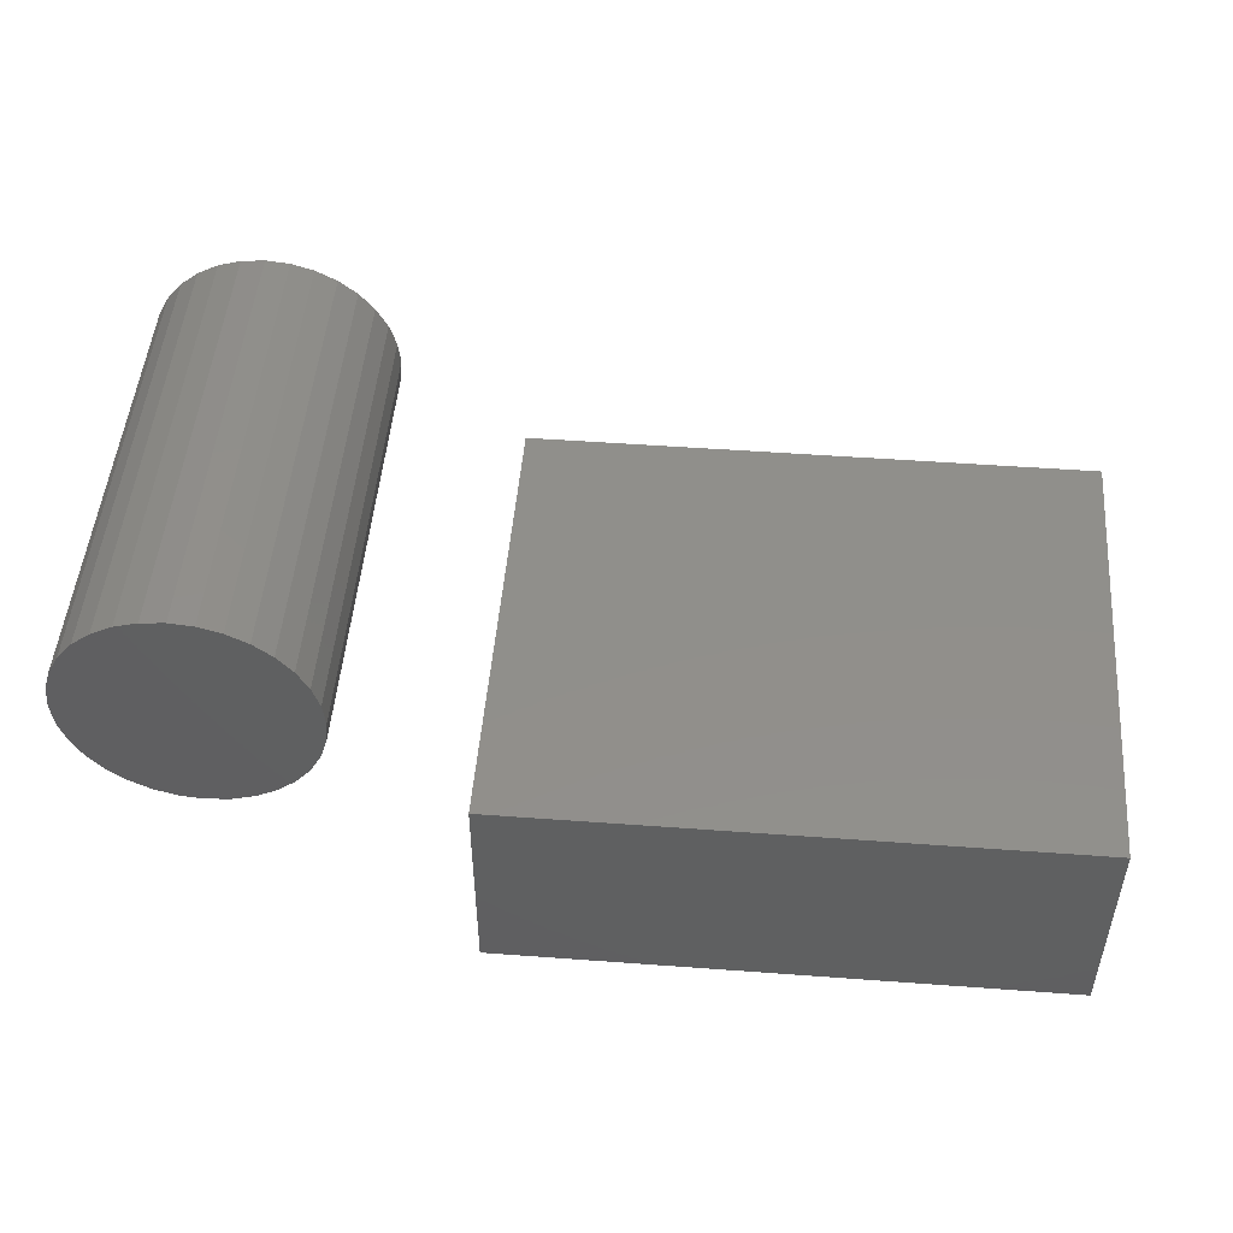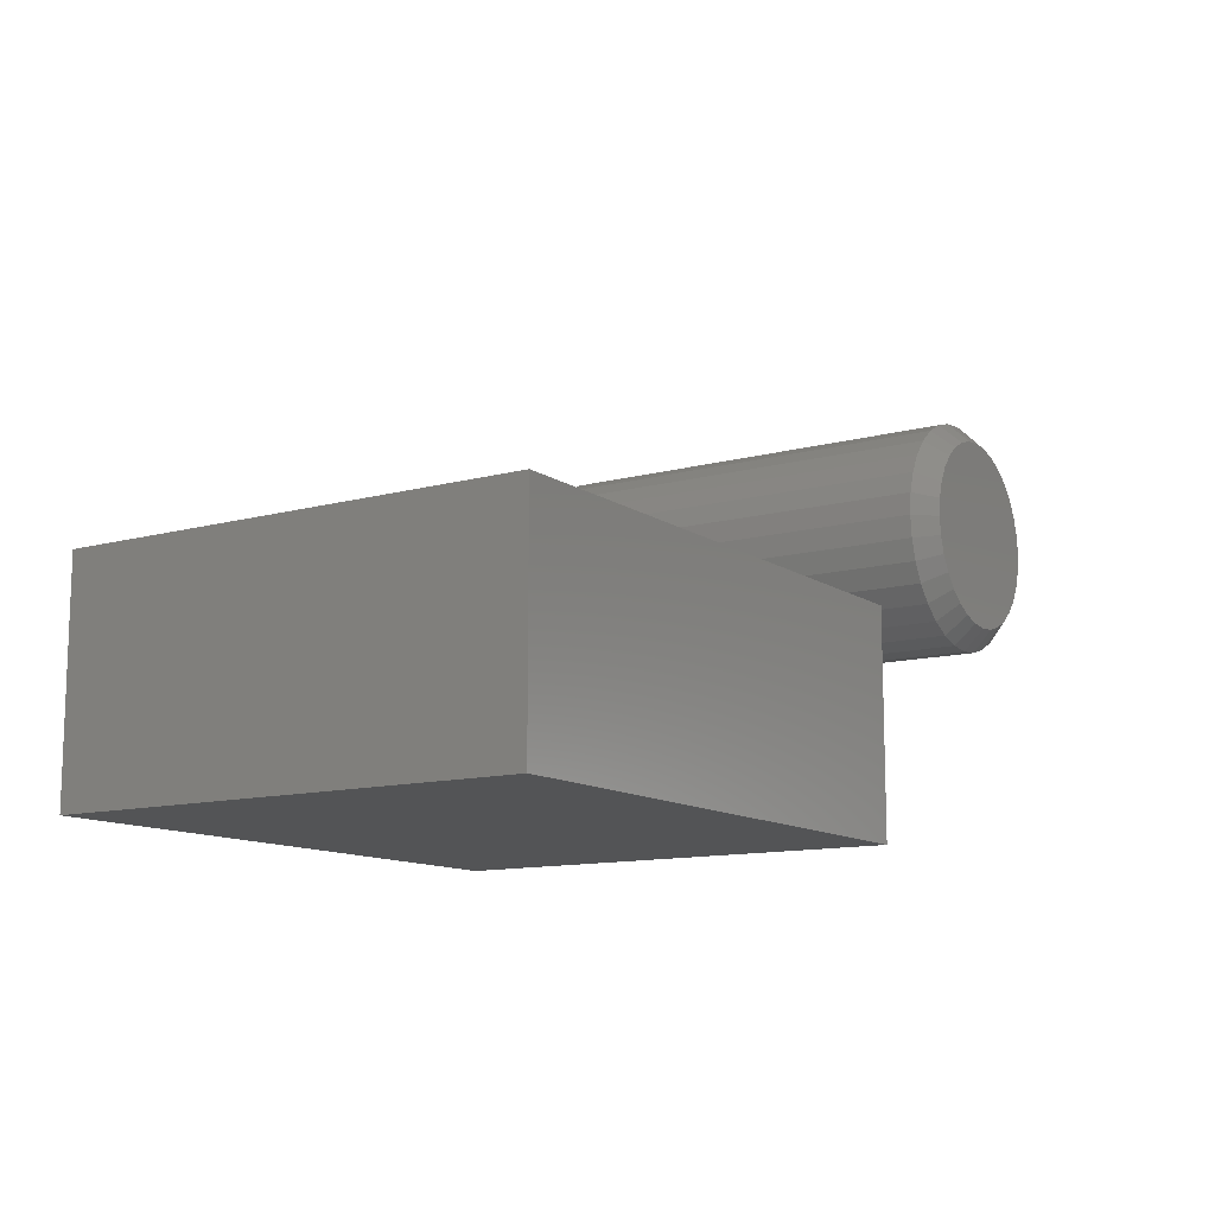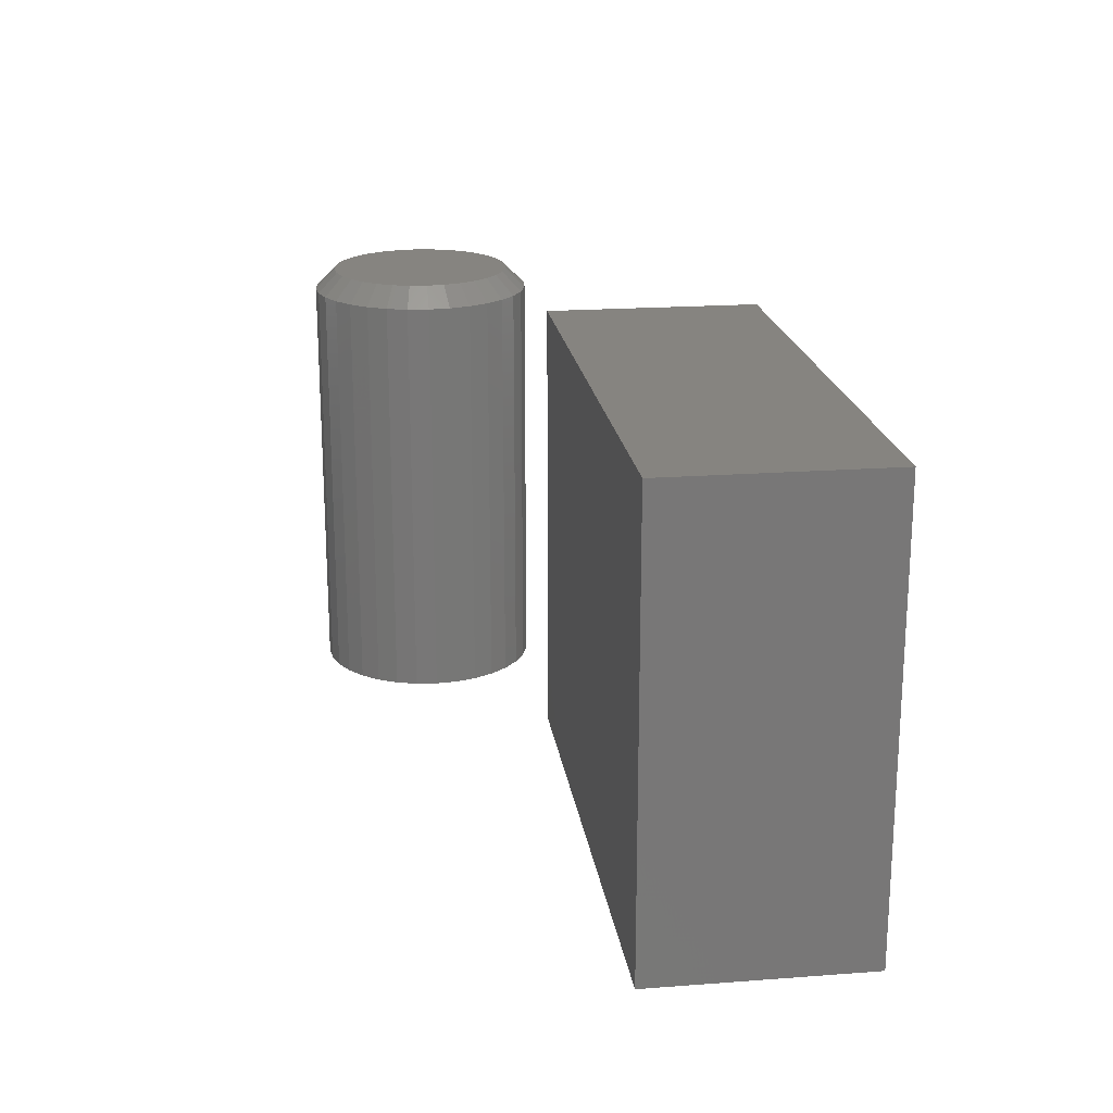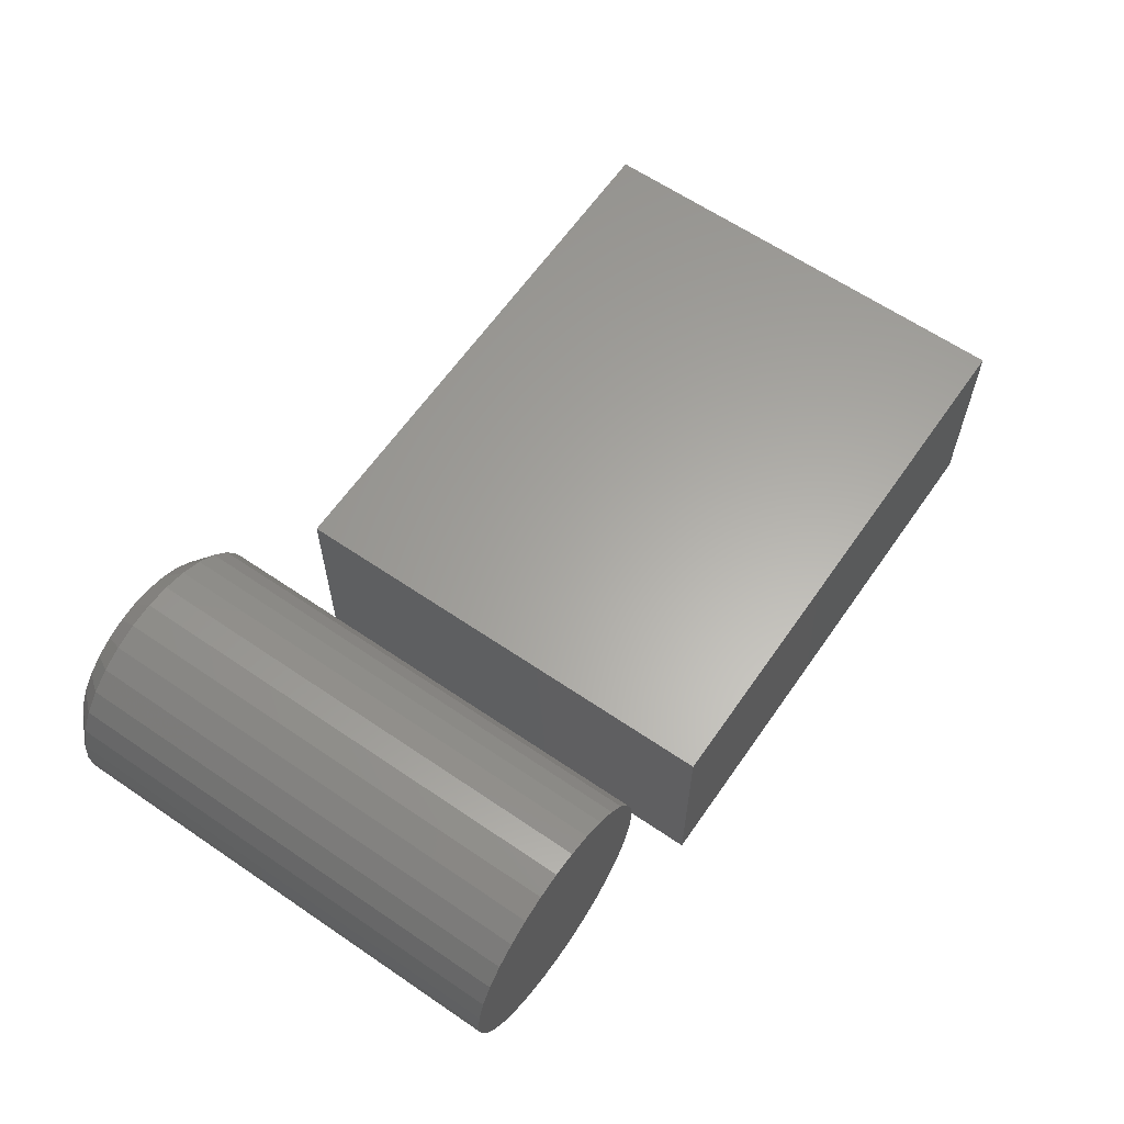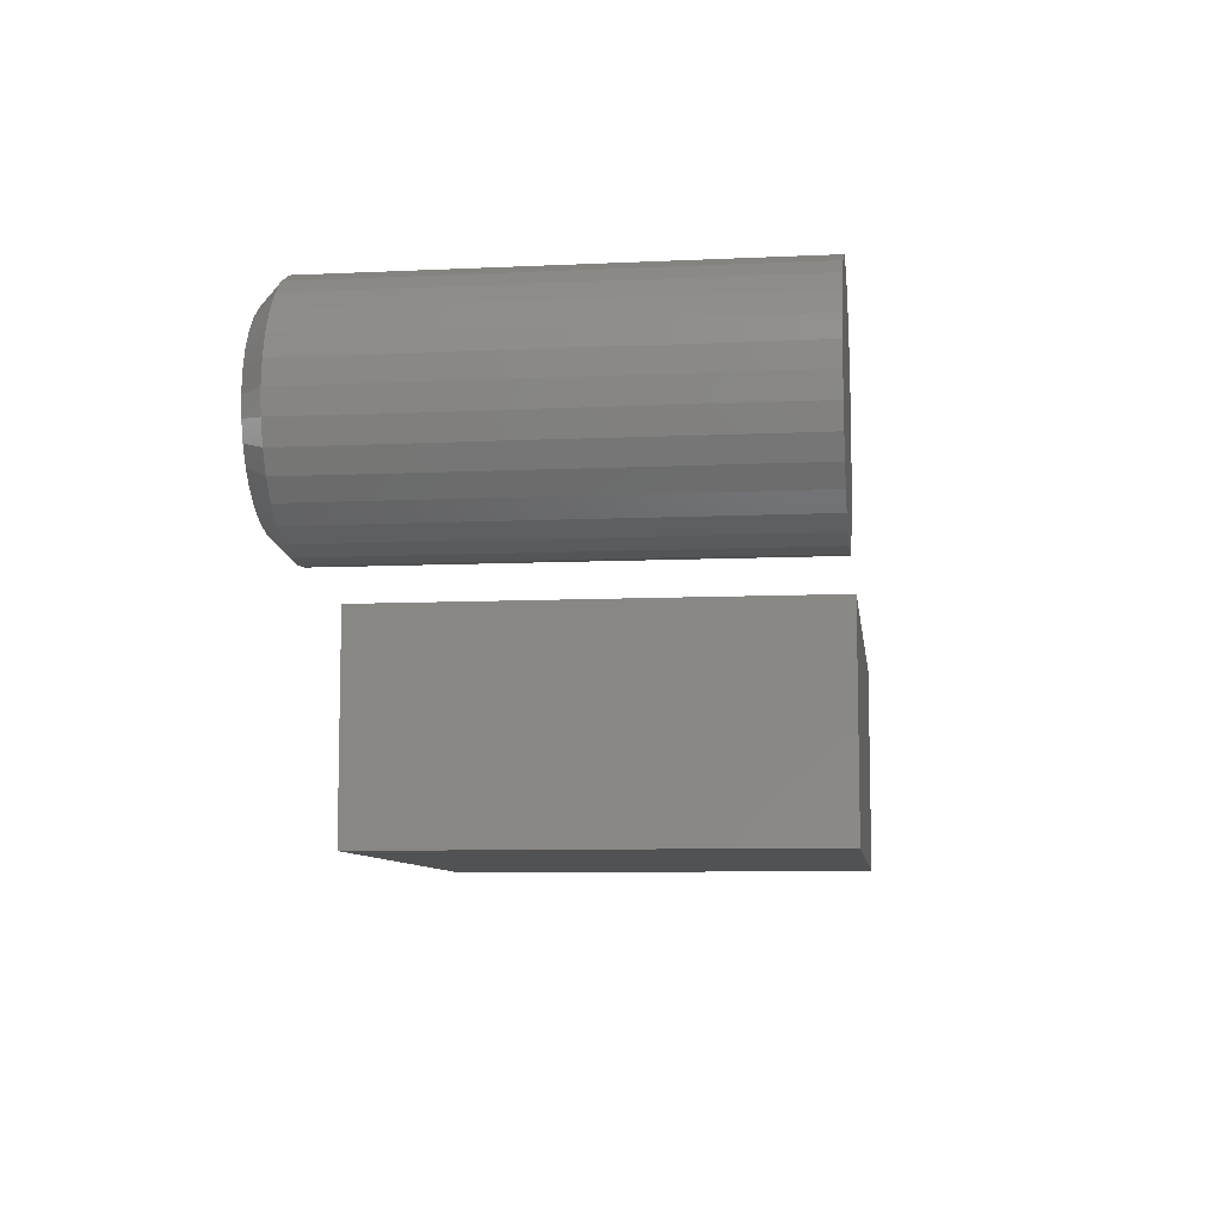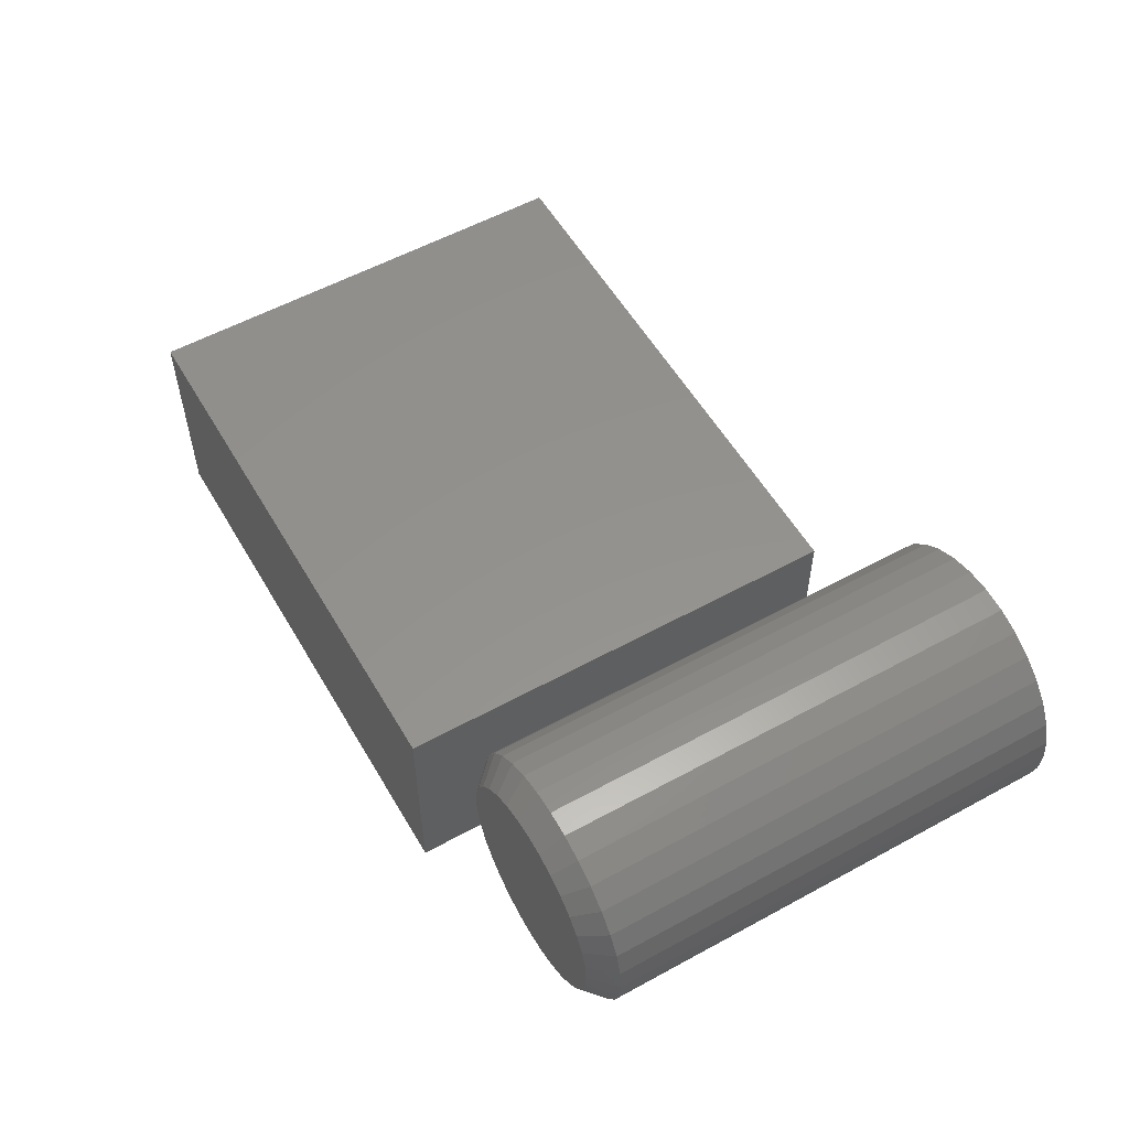
<metadata>
{"format":"stl","ext":"stl","renderer":"f3d","projection":"perspective","resolution":1024,"background":"white","views":[{"elev":49.3,"azim":4.7,"up":"+Z"},{"elev":-11.9,"azim":123.0,"up":"+Z"},{"elev":20.0,"azim":82.2,"up":"+Y"},{"elev":62.5,"azim":-55.3,"up":"+Z"},{"elev":-8.4,"azim":-82.7,"up":"+Z"},{"elev":55.8,"azim":-119.9,"up":"+Z"}]}
</metadata>
<code>
# stl→obj: 104 verts, 200 faces
v 0.3359 -0.3359 0
v 0.75 -0.3359 -2.535e-17
v 0.3359 -0.3359 0.1613
v 0.75 -0.3359 0.1613
v 0.3359 0 0
v 0.3359 5.482e-34 0.1613
v 0.75 2.299e-17 -2.535e-17
v 0.75 2.299e-17 0.1613
v 0.1674 0 0.3146
v 0.1811 0 0.3132
v 0.1536 0 0.3132
v 0.1404 0 0.3092
v 0.1943 0 0.3092
v 0.1283 0 0.3027
v 0.2064 0 0.3027
v 0.1176 0 0.294
v 0.2171 0 0.294
v 0.1089 0 0.2833
v 0.2258 0 0.2833
v 0.2171 0 0.1945
v 0.1176 0 0.1945
v 0.2258 0 0.2052
v 0.1283 0 0.1858
v 0.2064 0 0.1858
v 0.1404 0 0.1793
v 0.1943 0 0.1793
v 0.1536 0 0.1753
v 0.1811 0 0.1753
v 0.1674 0 0.1739
v 0.1089 0 0.2052
v 0.1024 0 0.2173
v 0.2323 0 0.2173
v 0.09839 0 0.2305
v 0.2363 0 0.2305
v 0.09704 0 0.2442
v 0.2377 0 0.2442
v 0.09839 0 0.258
v 0.2363 0 0.258
v 0.1024 0 0.2712
v 0.2323 0 0.2712
v 0.2533 -0.01562 0.2442
v 0.2533 -0.3359 0.2442
v 0.2516 -0.01562 0.2275
v 0.2516 -0.3359 0.2275
v 0.2467 -0.01562 0.2114
v 0.2467 -0.3359 0.2114
v 0.2388 -0.01562 0.1965
v 0.2388 -0.3359 0.1965
v 0.2281 -0.01562 0.1835
v 0.2281 -0.3359 0.1835
v 0.2151 -0.01562 0.1728
v 0.2151 -0.3359 0.1728
v 0.2002 -0.01562 0.1648
v 0.2002 -0.3359 0.1648
v 0.1841 -0.01562 0.16
v 0.1841 -0.3359 0.16
v 0.1674 -0.01562 0.1583
v 0.1674 -0.3359 0.1583
v 0.1506 -0.01562 0.16
v 0.1506 -0.3359 0.16
v 0.1345 -0.01562 0.1648
v 0.1345 -0.3359 0.1648
v 0.1196 -0.01562 0.1728
v 0.1196 -0.3359 0.1728
v 0.1066 -0.01562 0.1835
v 0.1066 -0.3359 0.1835
v 0.0959 -0.01562 0.1965
v 0.0959 -0.3359 0.1965
v 0.08796 -0.01562 0.2114
v 0.08796 -0.3359 0.2114
v 0.08307 -0.01562 0.2275
v 0.08307 -0.3359 0.2275
v 0.08141 -0.01562 0.2442
v 0.08141 -0.3359 0.2442
v 0.08307 -0.01562 0.261
v 0.08307 -0.3359 0.261
v 0.08796 -0.01562 0.2771
v 0.08796 -0.3359 0.2771
v 0.0959 -0.01562 0.292
v 0.0959 -0.3359 0.292
v 0.1066 -0.01562 0.305
v 0.1066 -0.3359 0.305
v 0.1196 -0.01562 0.3157
v 0.1196 -0.3359 0.3157
v 0.1345 -0.01562 0.3236
v 0.1345 -0.3359 0.3236
v 0.1506 -0.01562 0.3285
v 0.1506 -0.3359 0.3285
v 0.1674 -0.01562 0.3302
v 0.1674 -0.3359 0.3302
v 0.1841 -0.01562 0.3285
v 0.1841 -0.3359 0.3285
v 0.2002 -0.01562 0.3236
v 0.2002 -0.3359 0.3236
v 0.2151 -0.01562 0.3157
v 0.2151 -0.3359 0.3157
v 0.2281 -0.01562 0.305
v 0.2281 -0.3359 0.305
v 0.2388 -0.01562 0.292
v 0.2388 -0.3359 0.292
v 0.2467 -0.01562 0.2771
v 0.2467 -0.3359 0.2771
v 0.2516 -0.01562 0.261
v 0.2516 -0.3359 0.261
f 1 2 3
f 3 2 4
f 5 6 7
f 7 6 8
f 6 5 3
f 3 5 1
f 4 8 3
f 3 8 6
f 7 8 2
f 2 8 4
f 1 5 2
f 2 5 7
f 9 10 11
f 12 11 10
f 13 12 10
f 14 12 13
f 15 14 13
f 16 14 15
f 17 16 15
f 18 16 17
f 19 18 17
f 20 21 22
f 23 21 20
f 24 23 20
f 25 23 24
f 26 25 24
f 27 25 26
f 28 27 26
f 29 27 28
f 21 30 22
f 22 30 31
f 22 31 32
f 32 31 33
f 32 33 34
f 34 33 35
f 34 35 36
f 36 35 37
f 36 37 38
f 38 37 39
f 38 39 40
f 40 39 18
f 40 18 19
f 41 42 43
f 43 42 44
f 43 44 45
f 45 44 46
f 45 46 47
f 47 46 48
f 47 48 49
f 49 48 50
f 49 50 51
f 51 50 52
f 51 52 53
f 53 52 54
f 53 54 55
f 55 54 56
f 55 56 57
f 57 56 58
f 57 58 59
f 59 58 60
f 59 60 61
f 61 60 62
f 61 62 63
f 63 62 64
f 63 64 65
f 65 64 66
f 65 66 67
f 67 66 68
f 67 68 69
f 69 68 70
f 69 70 71
f 71 70 72
f 71 72 73
f 73 72 74
f 73 74 75
f 75 74 76
f 75 76 77
f 77 76 78
f 77 78 79
f 79 78 80
f 79 80 81
f 81 80 82
f 81 82 83
f 83 82 84
f 83 84 85
f 85 84 86
f 85 86 87
f 87 86 88
f 87 88 89
f 89 88 90
f 89 90 91
f 91 90 92
f 91 92 93
f 93 92 94
f 93 94 95
f 95 94 96
f 95 96 97
f 97 96 98
f 97 98 99
f 99 98 100
f 99 100 101
f 101 100 102
f 101 102 103
f 103 102 104
f 103 104 41
f 41 104 42
f 89 10 9
f 9 87 89
f 15 95 17
f 17 95 97
f 17 97 19
f 19 97 99
f 19 99 40
f 40 99 101
f 40 101 38
f 38 101 103
f 38 103 36
f 36 103 41
f 83 14 81
f 81 14 16
f 81 16 79
f 79 16 18
f 79 18 77
f 77 18 39
f 77 39 75
f 75 39 37
f 75 37 73
f 73 37 35
f 95 15 93
f 93 15 13
f 93 13 91
f 91 13 10
f 91 10 89
f 14 83 12
f 12 83 85
f 12 85 11
f 11 85 87
f 11 87 9
f 57 27 29
f 29 55 57
f 23 63 21
f 21 63 65
f 21 65 30
f 30 65 67
f 30 67 31
f 31 67 69
f 31 69 33
f 33 69 71
f 33 71 35
f 35 71 73
f 51 24 49
f 49 24 20
f 49 20 47
f 47 20 22
f 47 22 45
f 45 22 32
f 45 32 43
f 43 32 34
f 43 34 41
f 41 34 36
f 63 23 61
f 61 23 25
f 61 25 59
f 59 25 27
f 59 27 57
f 24 51 26
f 26 51 53
f 26 53 28
f 28 53 55
f 28 55 29
f 88 92 90
f 92 88 86
f 92 86 94
f 94 86 84
f 94 84 96
f 96 84 82
f 96 82 98
f 50 64 52
f 52 64 62
f 52 62 54
f 54 62 60
f 54 60 56
f 56 60 58
f 98 82 100
f 100 82 80
f 100 80 102
f 102 80 78
f 102 78 104
f 104 78 76
f 104 76 42
f 42 76 74
f 42 74 44
f 44 74 72
f 44 72 46
f 46 72 70
f 46 70 48
f 48 70 68
f 48 68 50
f 50 68 66
f 50 66 64

</code>
